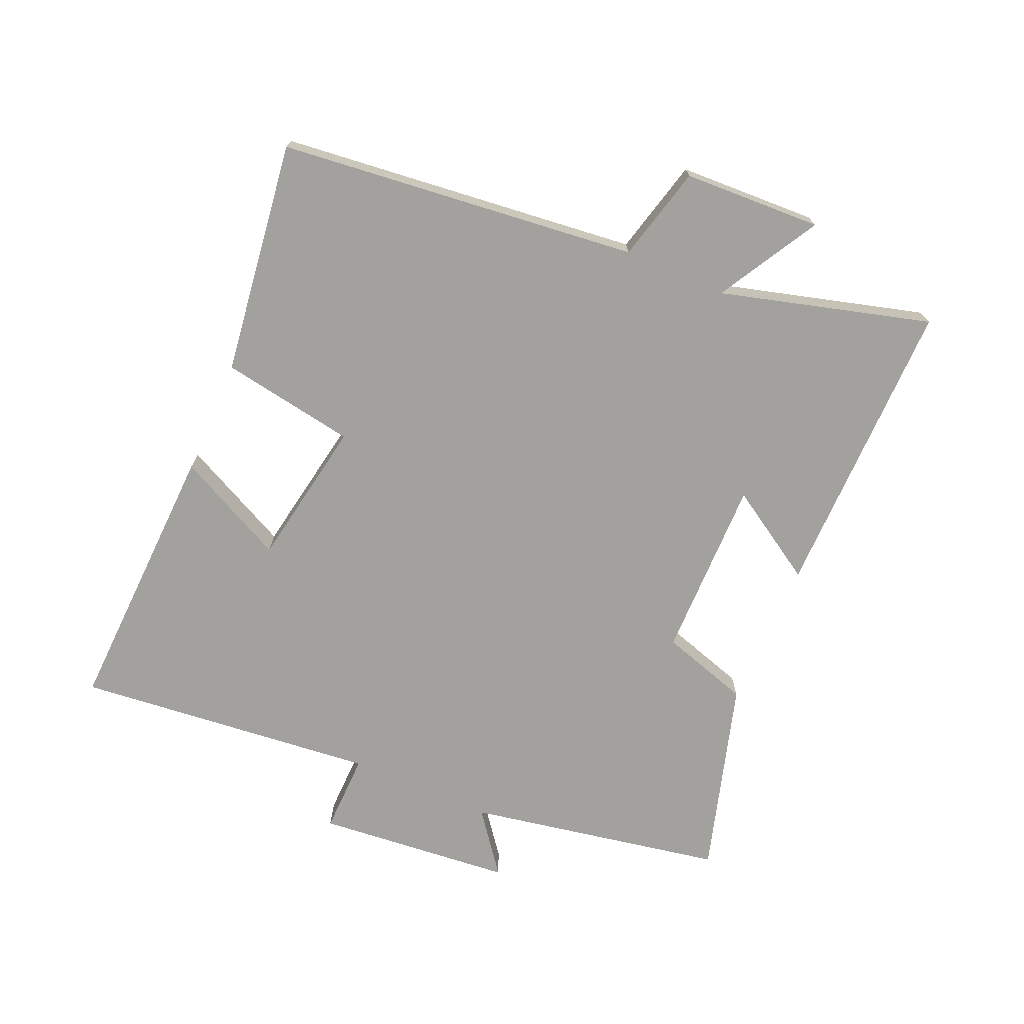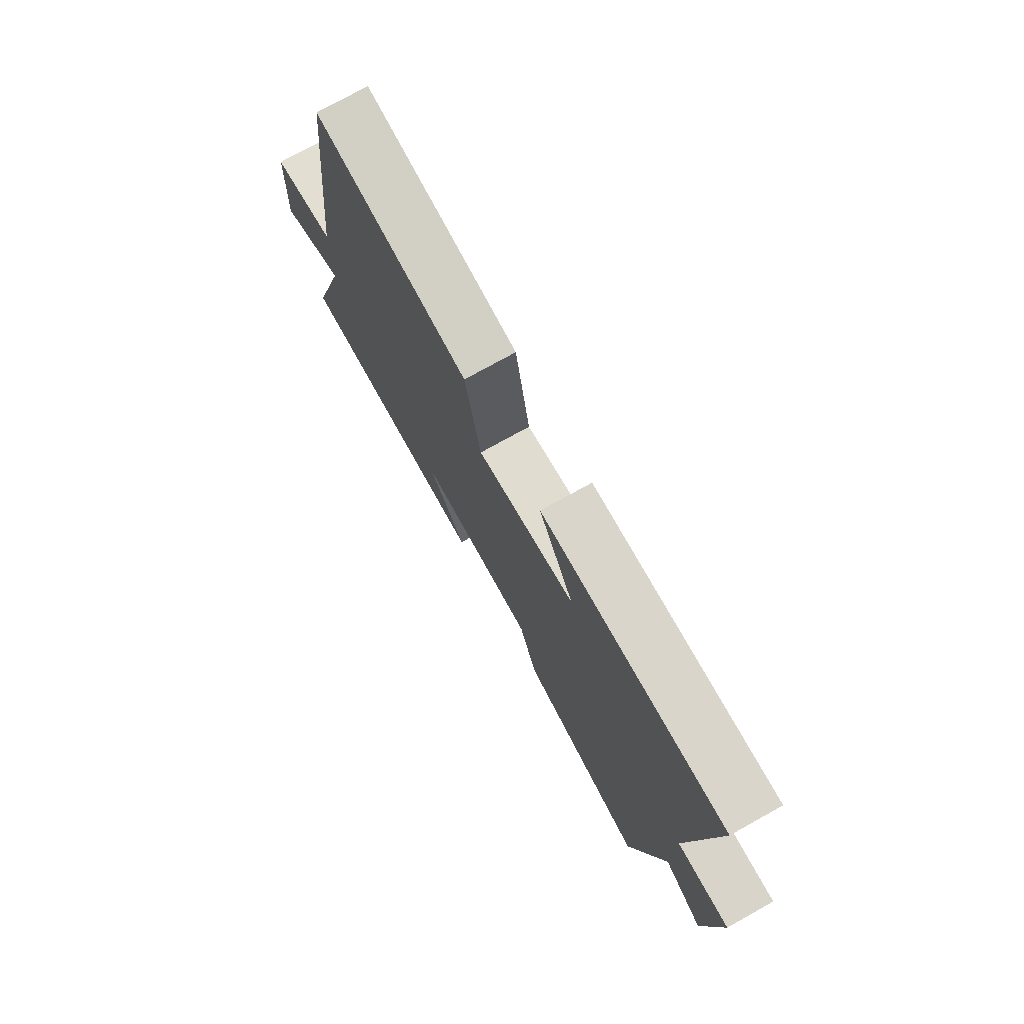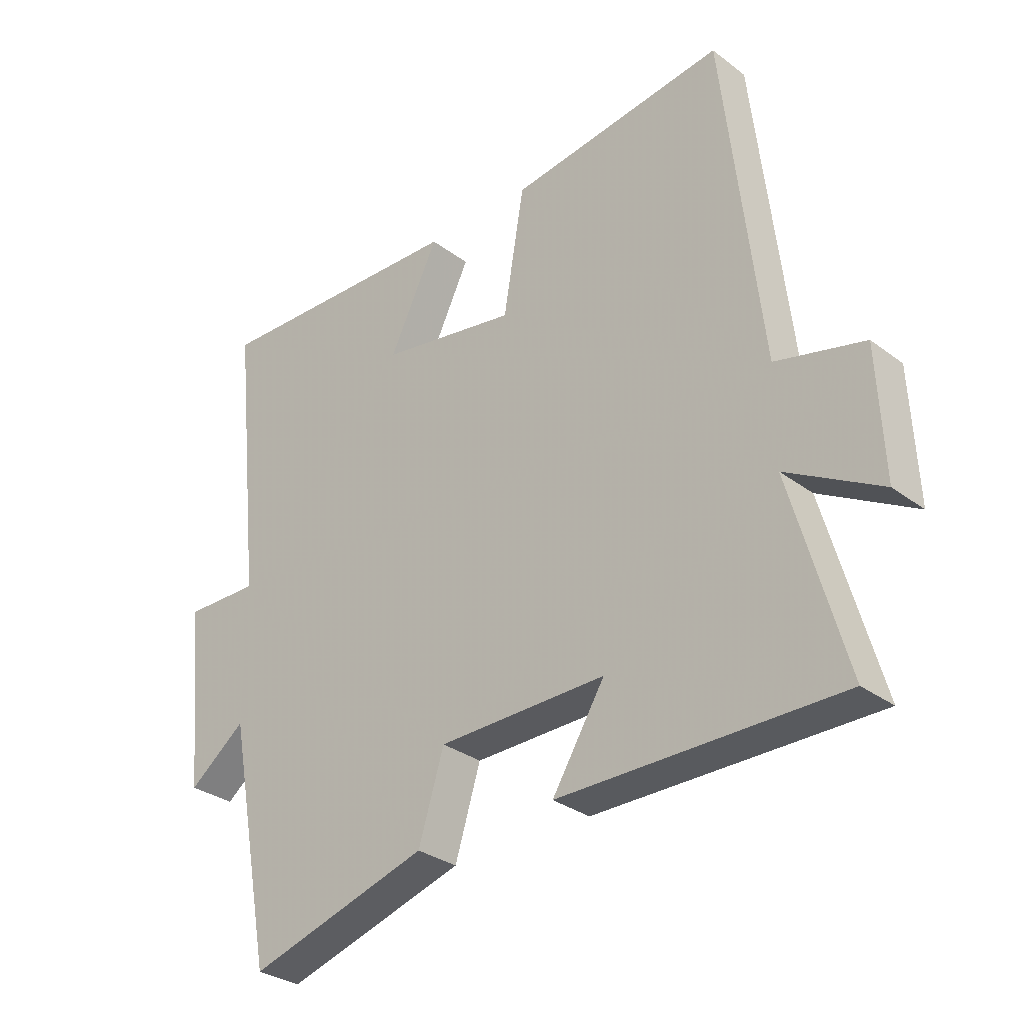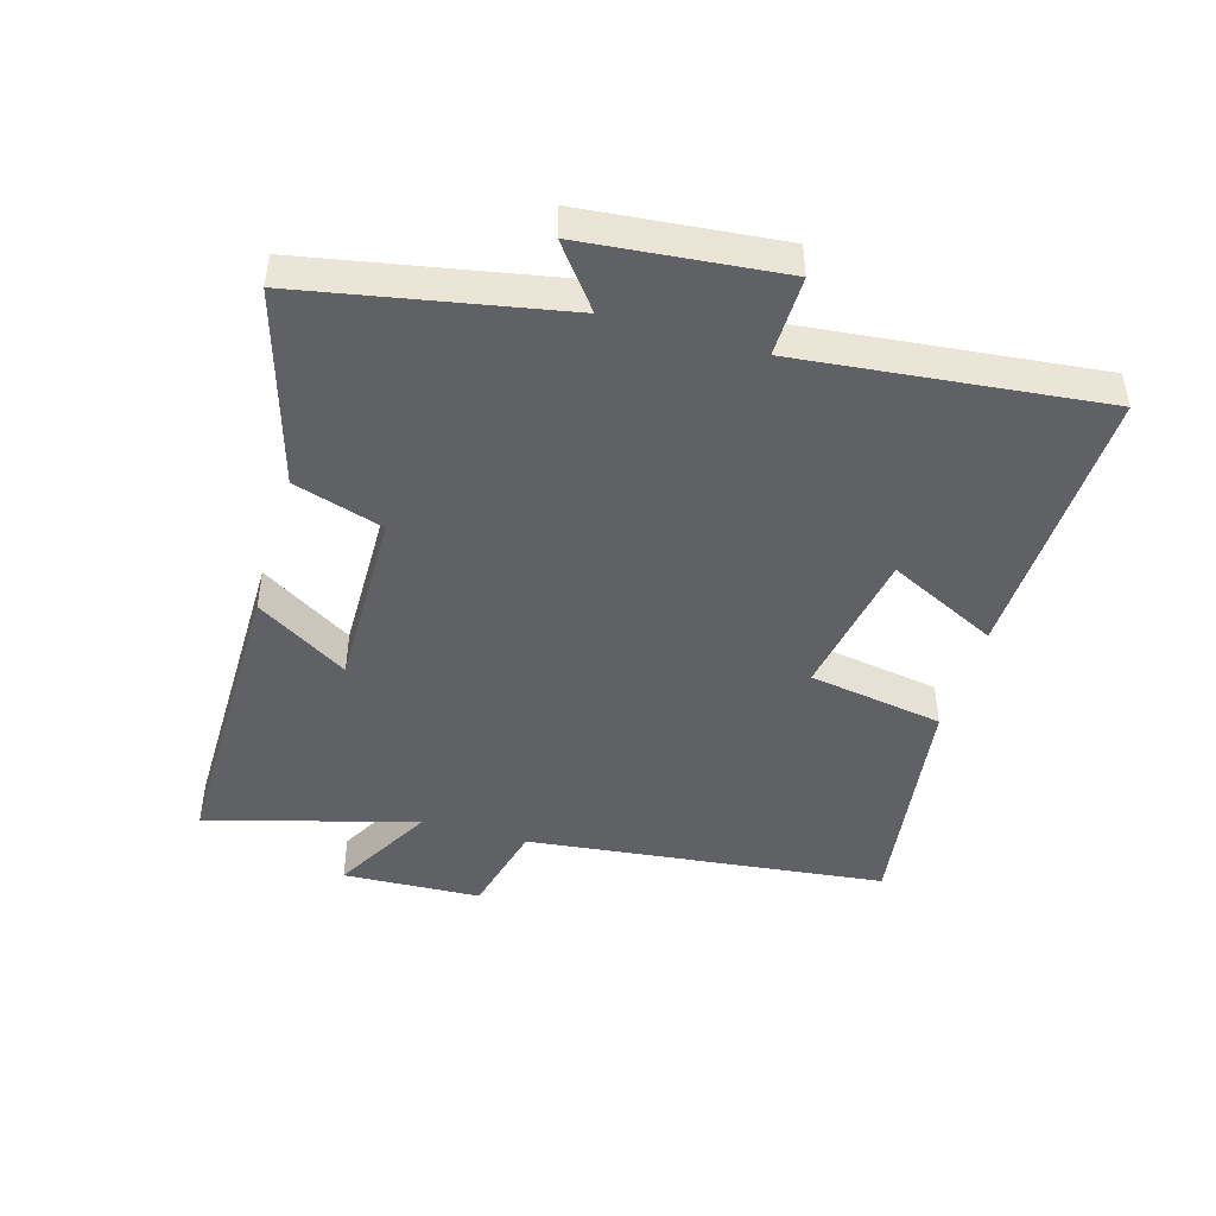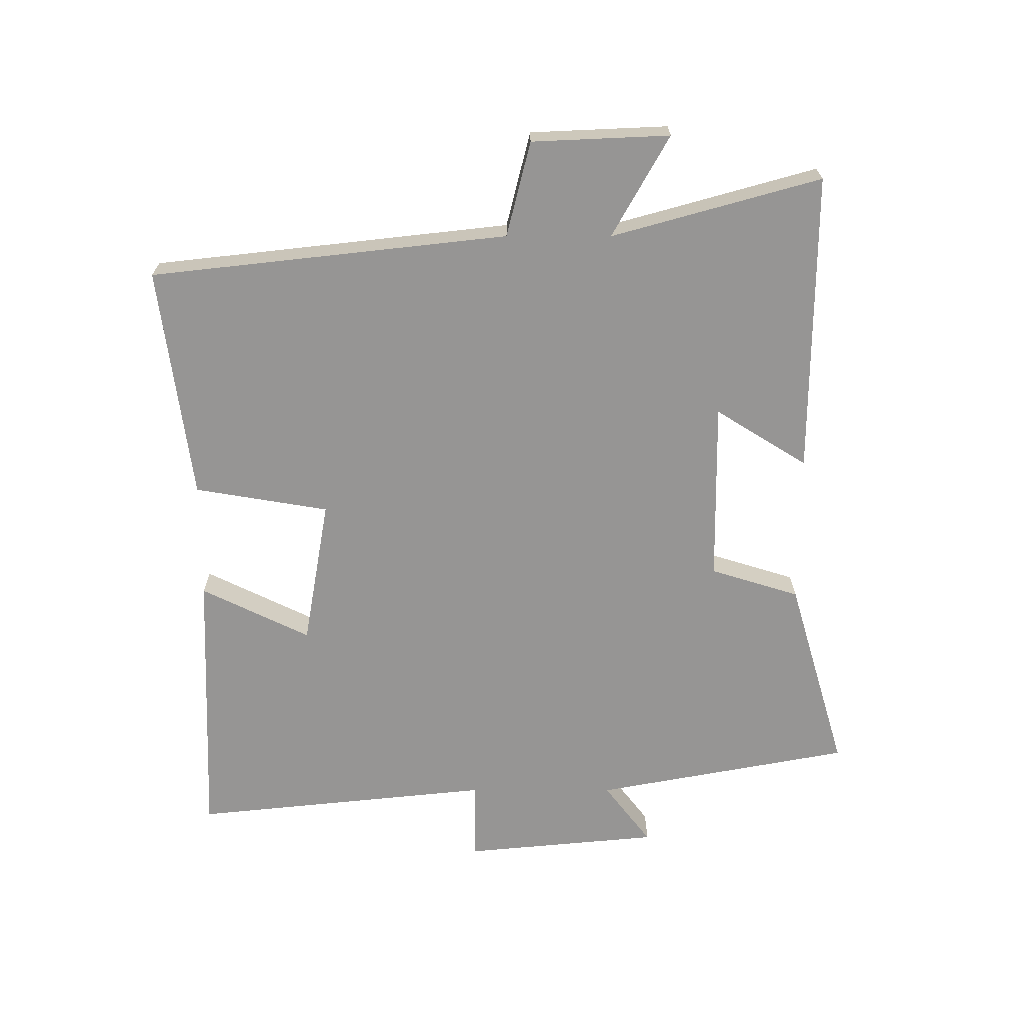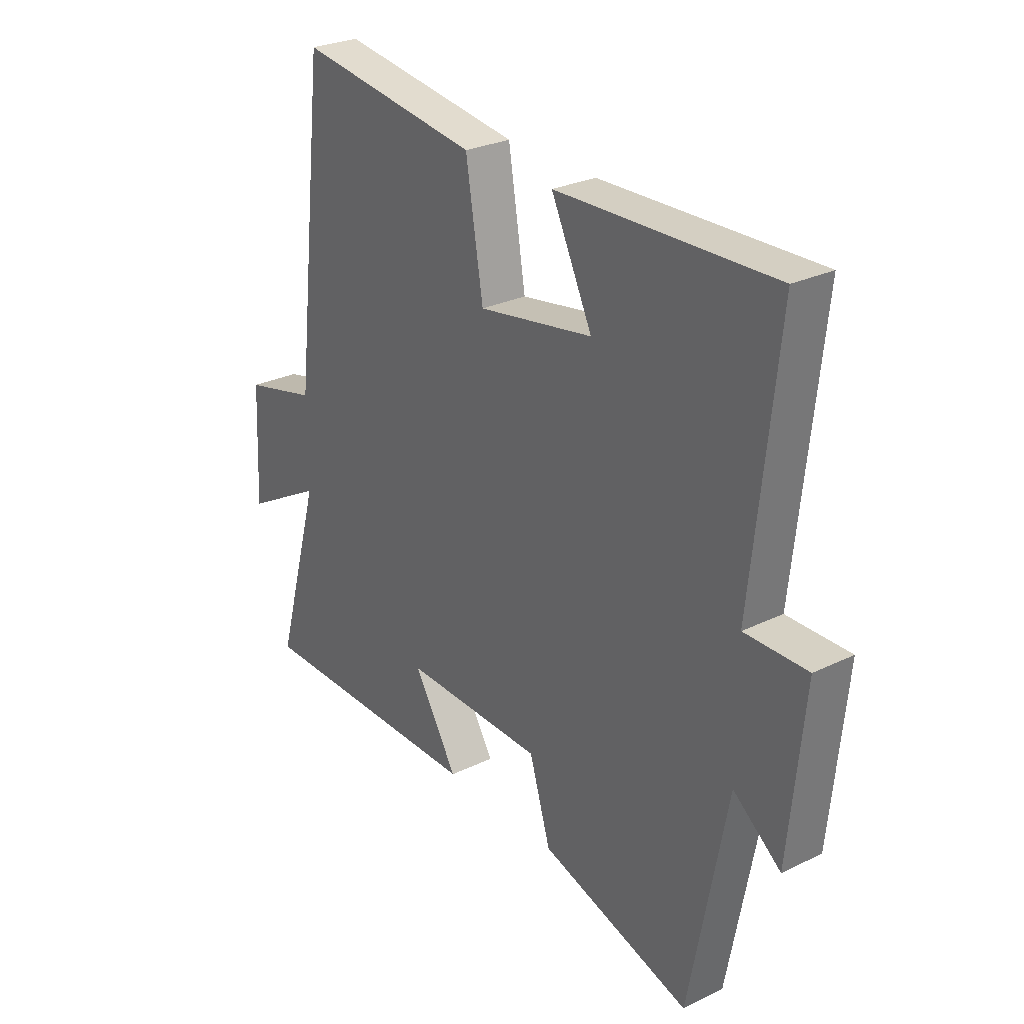
<metadata>
{"format":"obj","ext":"obj","renderer":"f3d","projection":"perspective","resolution":1024,"background":"white","views":[{"elev":-72.0,"azim":66.3,"up":"+Y"},{"elev":75.7,"azim":-119.1,"up":"+Z"},{"elev":-30.9,"azim":43.0,"up":"+Z"},{"elev":-46.0,"azim":-106.3,"up":"+Y"},{"elev":-67.5,"azim":89.9,"up":"+Y"},{"elev":27.6,"azim":-126.6,"up":"+Z"}]}
</metadata>
<code>
v 0.436 0.07 0.55
v 0.5 0.07 -0.011
v 0.649 0.07 -0.048
v 0.659 0.07 -0.264
v 0.5 0.07 -0.175
v 0.592 0.07 -0.502
v 0.119 0.07 -0.5
v 0.208 0.07 -0.356
v -0.076 0.07 -0.36
v -0.119 0.07 -0.5
v -0.424 0.07 -0.591
v -0.5 0.07 -0.189
v -0.596 0.07 -0.263
v -0.626 0.07 0.045
v -0.5 0.07 0.043
v -0.55 0.07 0.515
v -0.114 0.07 0.5
v -0.197 0.07 0.329
v 0.035 0.07 0.289
v 0.07 0.07 0.5
v 0.436 0 0.55
v 0.5 0 -0.011
v 0.649 0 -0.048
v 0.659 0 -0.264
v 0.5 0 -0.175
v 0.592 0 -0.502
v 0.119 0 -0.5
v 0.208 0 -0.356
v -0.076 0 -0.36
v -0.119 0 -0.5
v -0.424 0 -0.591
v -0.5 0 -0.189
v -0.596 0 -0.263
v -0.626 0 0.045
v -0.5 0 0.043
v -0.55 0 0.515
v -0.114 0 0.5
v -0.197 0 0.329
v 0.035 0 0.289
v 0.07 0 0.5
f 19 20 1 2
f 18 19 2
f 15 16 17 18
f 15 18 2
f 12 13 14 15
f 11 12 15
f 10 11 15
f 9 10 15
f 15 2 3
f 9 15 3
f 8 9 3
f 5 6 7 8
f 5 8 3
f 3 4 5
f 22 21 40 39
f 22 39 38
f 38 37 36 35
f 22 38 35
f 35 34 33 32
f 35 32 31
f 35 31 30
f 35 30 29
f 23 22 35
f 23 35 29
f 23 29 28
f 28 27 26 25
f 23 28 25
f 25 24 23
f 1 21 22 2
f 2 22 23 3
f 3 23 24 4
f 4 24 25 5
f 5 25 26 6
f 6 26 27 7
f 7 27 28 8
f 8 28 29 9
f 9 29 30 10
f 10 30 31 11
f 11 31 32 12
f 12 32 33 13
f 13 33 34 14
f 14 34 35 15
f 15 35 36 16
f 16 36 37 17
f 17 37 38 18
f 18 38 39 19
f 19 39 40 20
f 20 40 21 1

</code>
